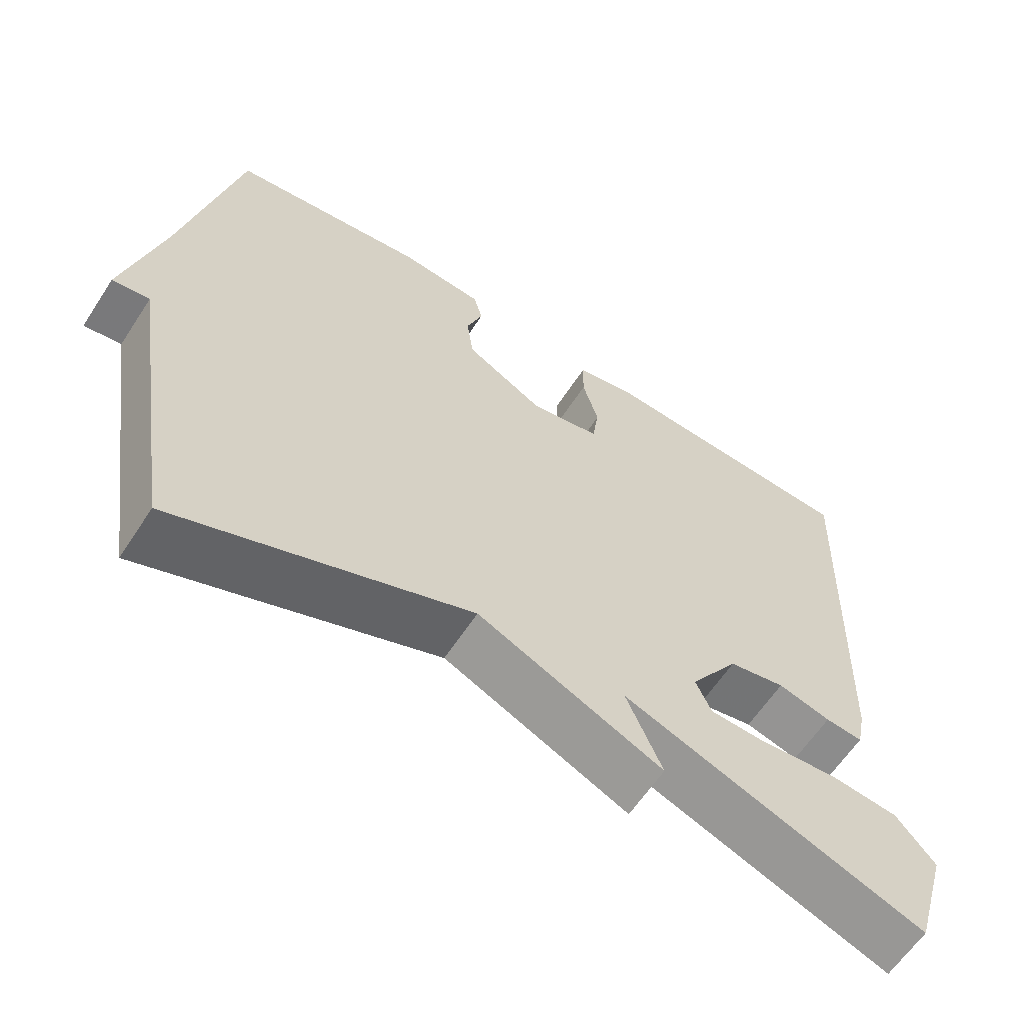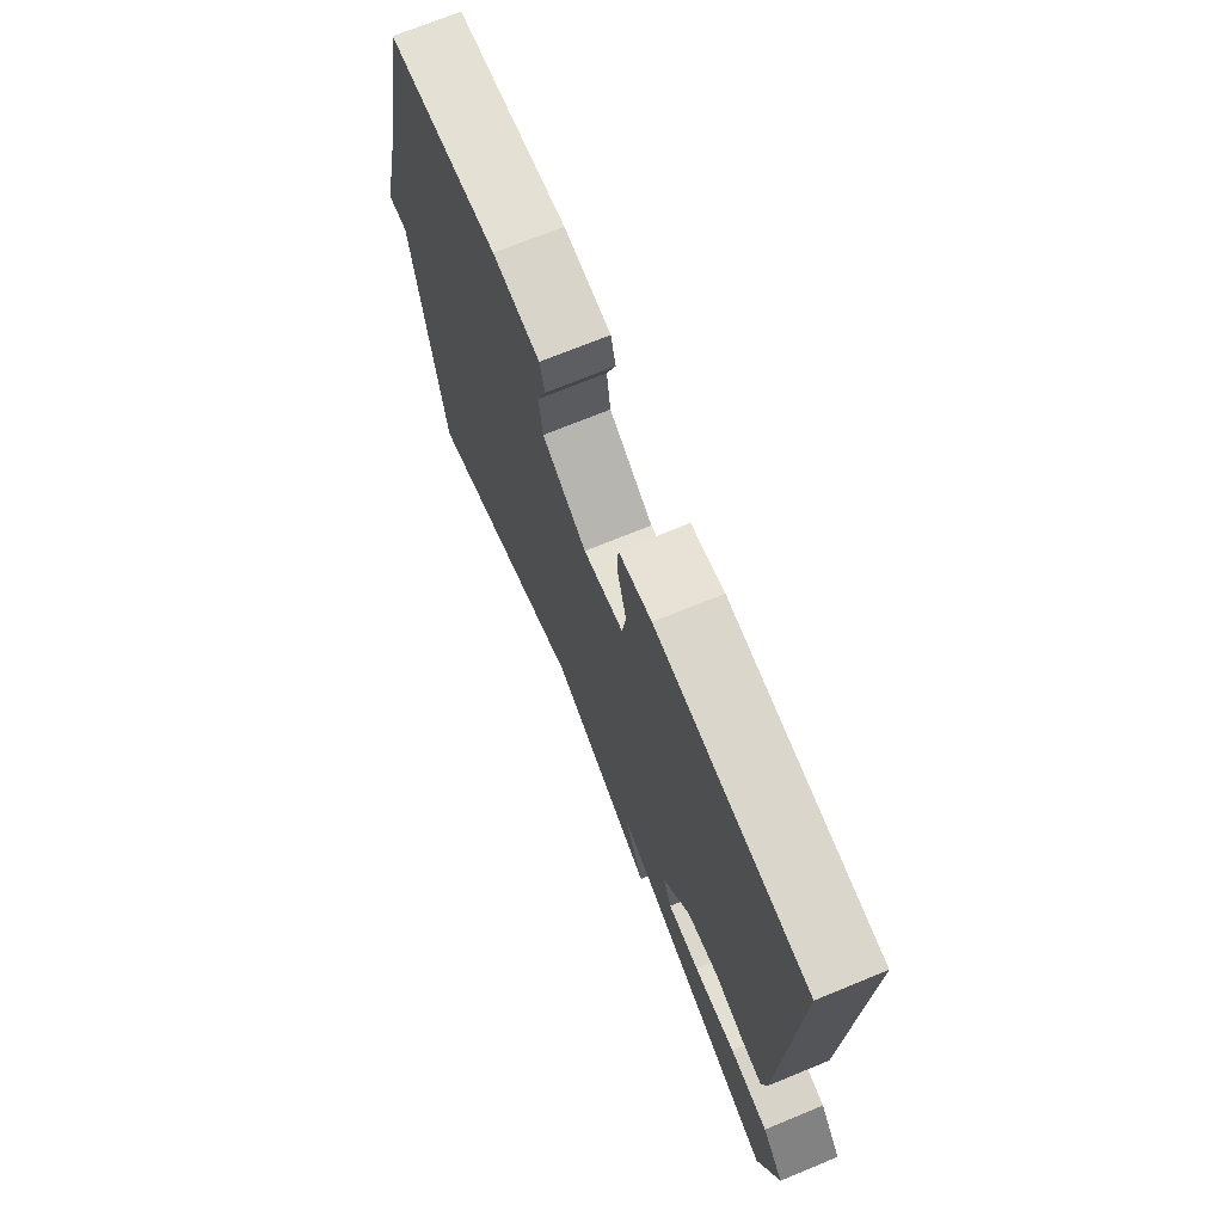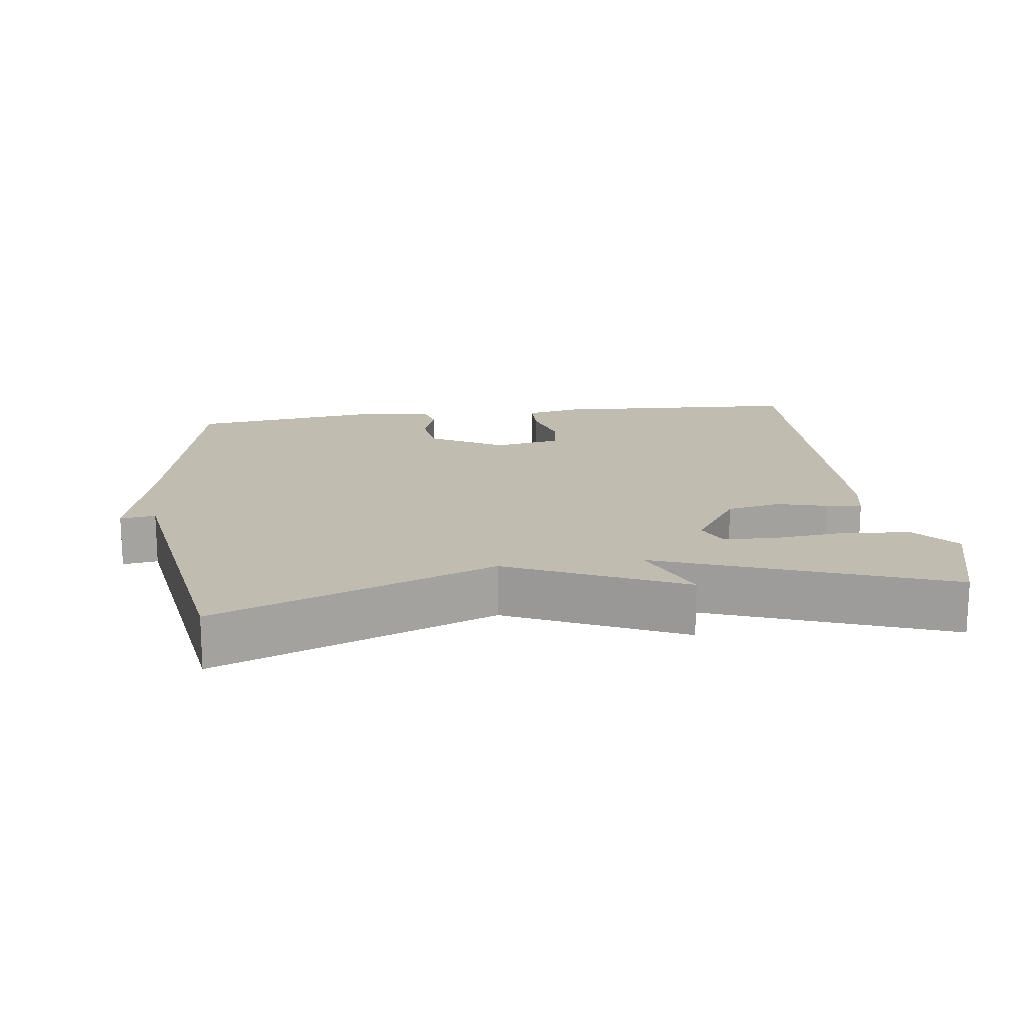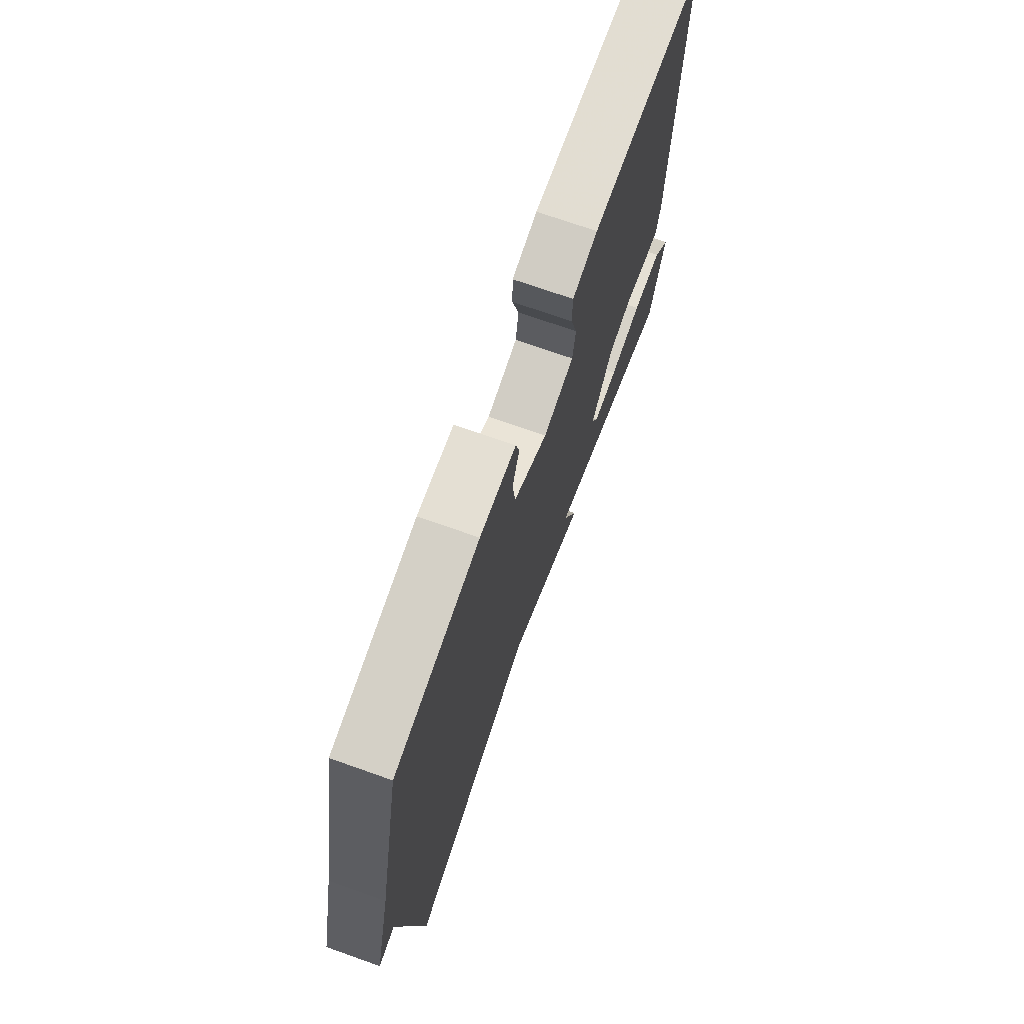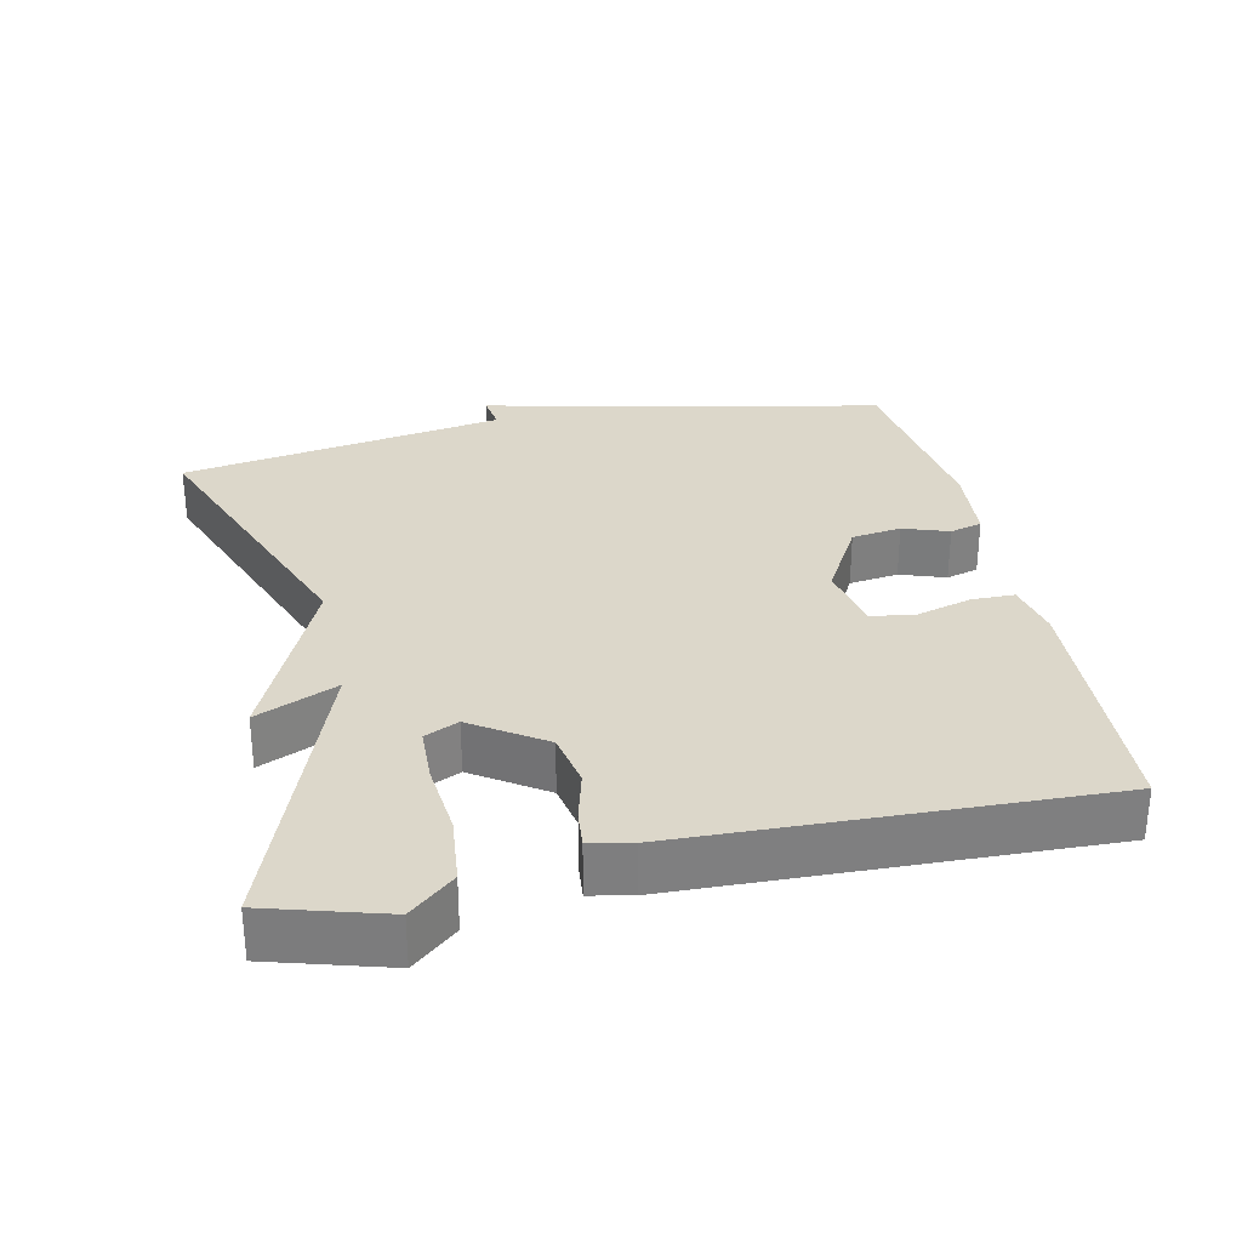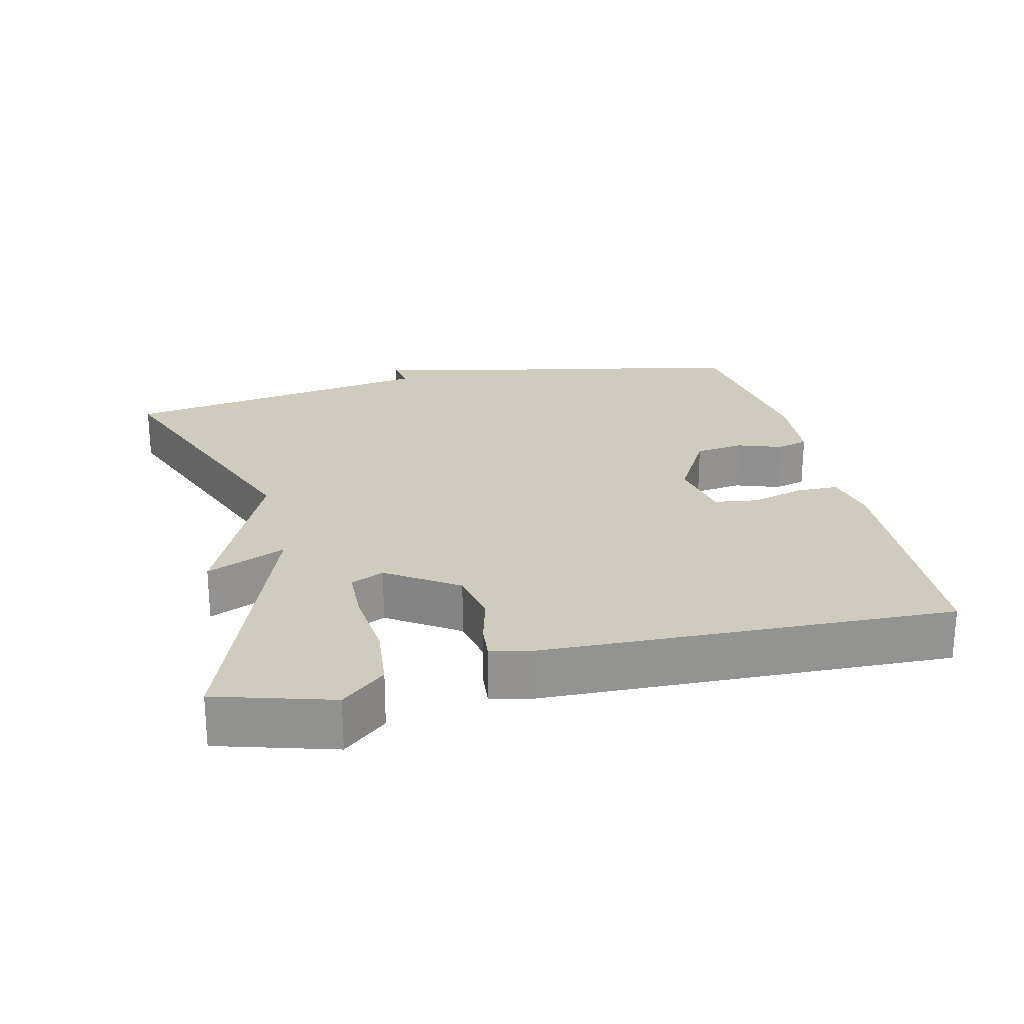
<metadata>
{"format":"obj","ext":"obj","renderer":"f3d","projection":"perspective","resolution":1024,"background":"white","views":[{"elev":-61.8,"azim":146.9,"up":"+Z"},{"elev":71.4,"azim":-112.3,"up":"+Z"},{"elev":16.6,"azim":172.3,"up":"+Y"},{"elev":71.7,"azim":109.5,"up":"+Z"},{"elev":30.7,"azim":-102.4,"up":"+Y"},{"elev":23.7,"azim":-103.5,"up":"+Y"}]}
</metadata>
<code>
v 0.5 0.07 -0.5
v 0.106 0.07 -0.349
v -0.142 0.07 -0.462
v -0.094 0.07 -0.349
v -0.5 0.07 -0.5
v -0.548 0.07 -0.337
v -0.496 0.07 -0.275
v -0.403 0.07 -0.265
v -0.301 0.07 -0.275
v -0.224 0.07 -0.272
v -0.203 0.07 -0.225
v -0.269 0.07 -0.126
v -0.345 0.07 -0.111
v -0.416 0.07 -0.13
v -0.466 0.07 -0.135
v -0.478 0.07 -0.077
v -0.5 0.07 0.5
v -0.142 0.07 0.52
v -0.064 0.07 0.504
v -0.063 0.07 0.444
v -0.084 0.07 0.368
v -0.075 0.07 0.306
v 0.02 0.07 0.288
v 0.125 0.07 0.348
v 0.134 0.07 0.417
v 0.112 0.07 0.48
v 0.124 0.07 0.525
v 0.236 0.07 0.535
v 0.5 0.07 0.5
v 0.572 0.07 0.152
v 0.622 0.07 -0.055
v 0.572 0.07 -0.048
v 0.5 0 -0.5
v 0.106 0 -0.349
v -0.142 0 -0.462
v -0.094 0 -0.349
v -0.5 0 -0.5
v -0.548 0 -0.337
v -0.496 0 -0.275
v -0.403 0 -0.265
v -0.301 0 -0.275
v -0.224 0 -0.272
v -0.203 0 -0.225
v -0.269 0 -0.126
v -0.345 0 -0.111
v -0.416 0 -0.13
v -0.466 0 -0.135
v -0.478 0 -0.077
v -0.5 0 0.5
v -0.142 0 0.52
v -0.064 0 0.504
v -0.063 0 0.444
v -0.084 0 0.368
v -0.075 0 0.306
v 0.02 0 0.288
v 0.125 0 0.348
v 0.134 0 0.417
v 0.112 0 0.48
v 0.124 0 0.525
v 0.236 0 0.535
v 0.5 0 0.5
v 0.572 0 0.152
v 0.622 0 -0.055
v 0.572 0 -0.048
f 30 31 32
f 30 32 1
f 29 30 1
f 28 29 1
f 27 28 1
f 26 27 1
f 25 26 1
f 24 25 1 2
f 23 24 2
f 22 23 2
f 19 20 21
f 18 19 21
f 17 18 21
f 16 17 21
f 15 16 21
f 14 15 21
f 13 14 21
f 12 13 21 22
f 11 12 22 2
f 7 8 9
f 6 7 9
f 5 6 9
f 4 5 9
f 4 9 10
f 2 3 4
f 2 4 10 11
f 64 63 62
f 33 64 62
f 33 62 61
f 33 61 60
f 33 60 59
f 33 59 58
f 33 58 57
f 34 33 57 56
f 34 56 55
f 34 55 54
f 53 52 51
f 53 51 50
f 53 50 49
f 53 49 48
f 53 48 47
f 53 47 46
f 53 46 45
f 54 53 45 44
f 34 54 44 43
f 41 40 39
f 41 39 38
f 41 38 37
f 41 37 36
f 42 41 36
f 36 35 34
f 43 42 36 34
f 1 33 34 2
f 2 34 35 3
f 3 35 36 4
f 4 36 37 5
f 5 37 38 6
f 6 38 39 7
f 7 39 40 8
f 8 40 41 9
f 9 41 42 10
f 10 42 43 11
f 11 43 44 12
f 12 44 45 13
f 13 45 46 14
f 14 46 47 15
f 15 47 48 16
f 16 48 49 17
f 17 49 50 18
f 18 50 51 19
f 19 51 52 20
f 20 52 53 21
f 21 53 54 22
f 22 54 55 23
f 23 55 56 24
f 24 56 57 25
f 25 57 58 26
f 26 58 59 27
f 27 59 60 28
f 28 60 61 29
f 29 61 62 30
f 30 62 63 31
f 31 63 64 32
f 32 64 33 1

</code>
